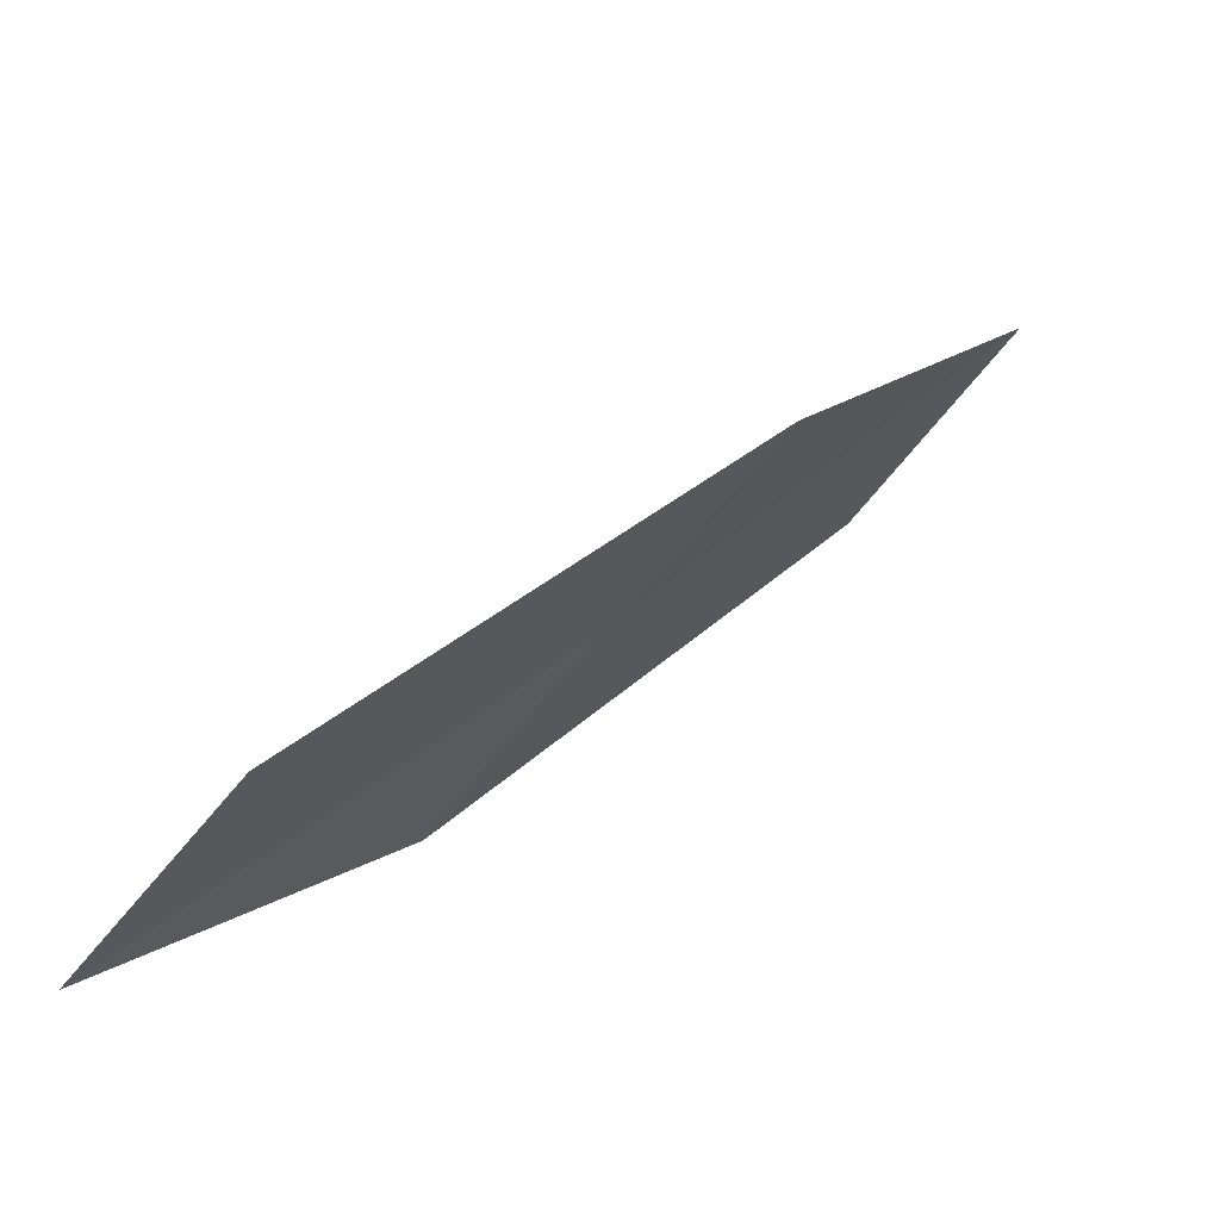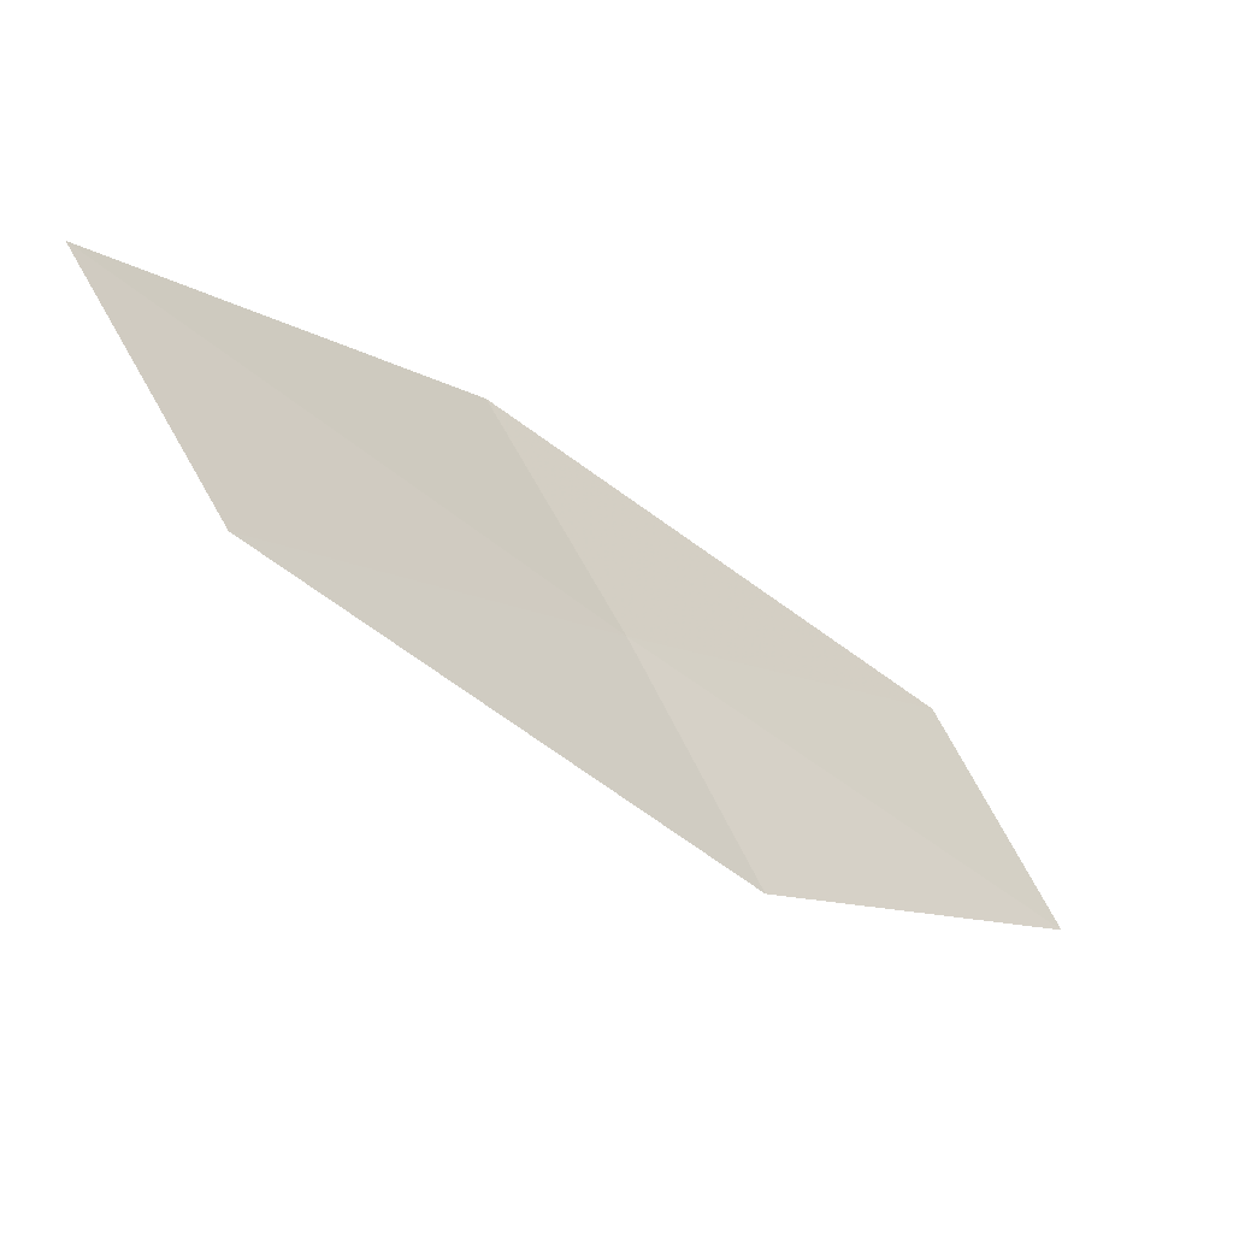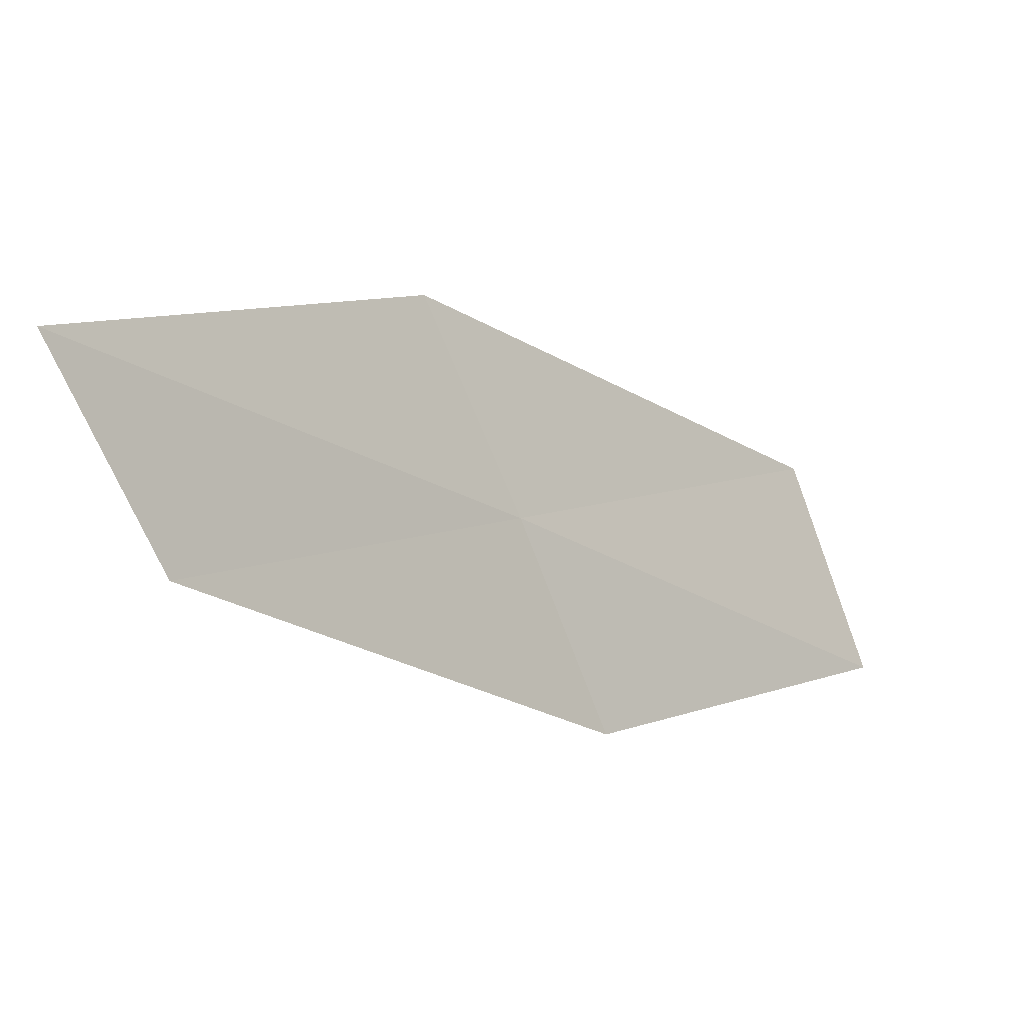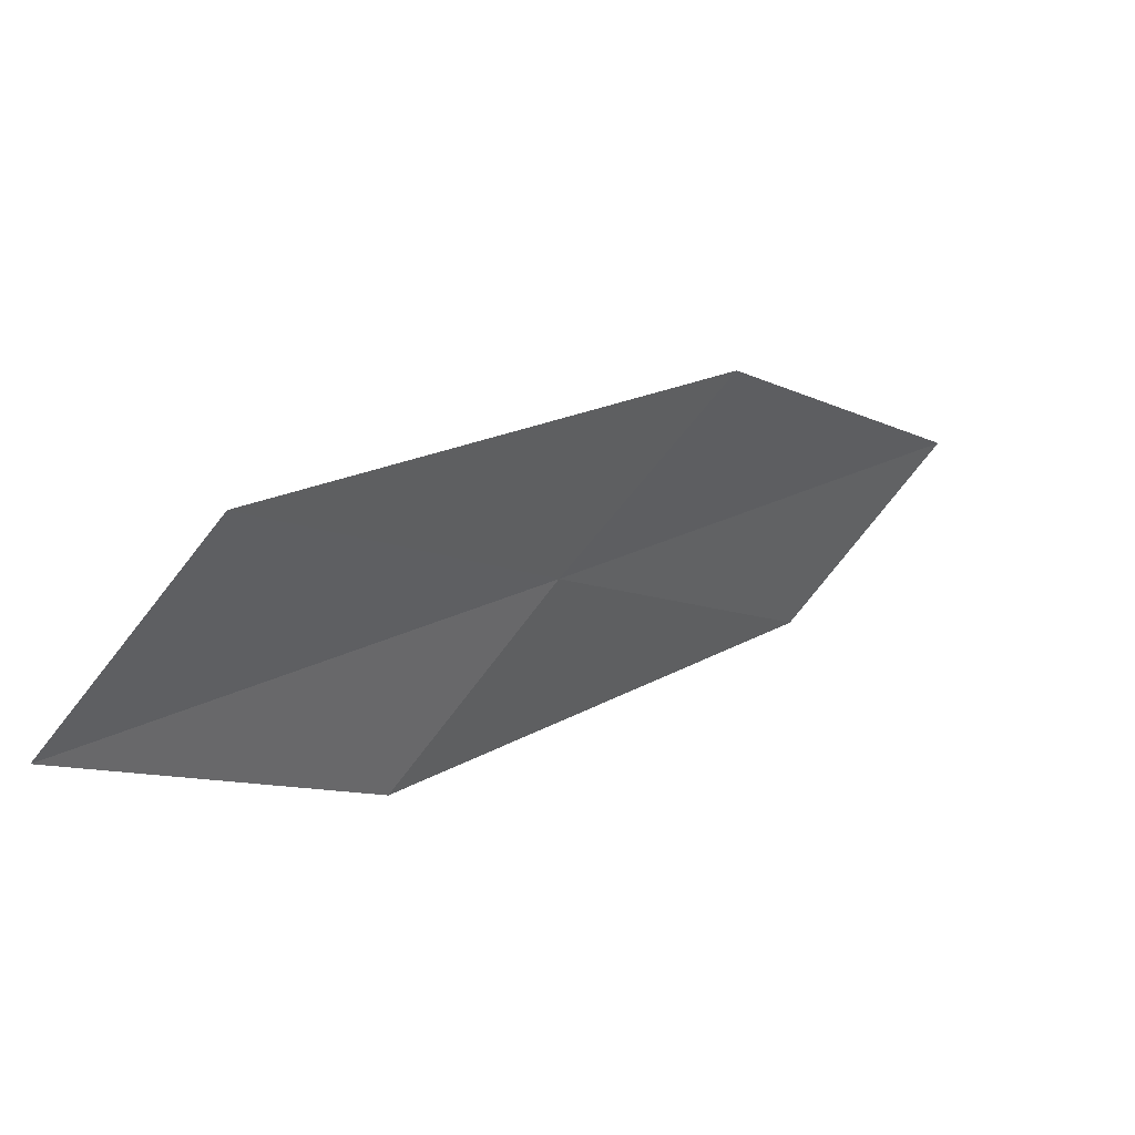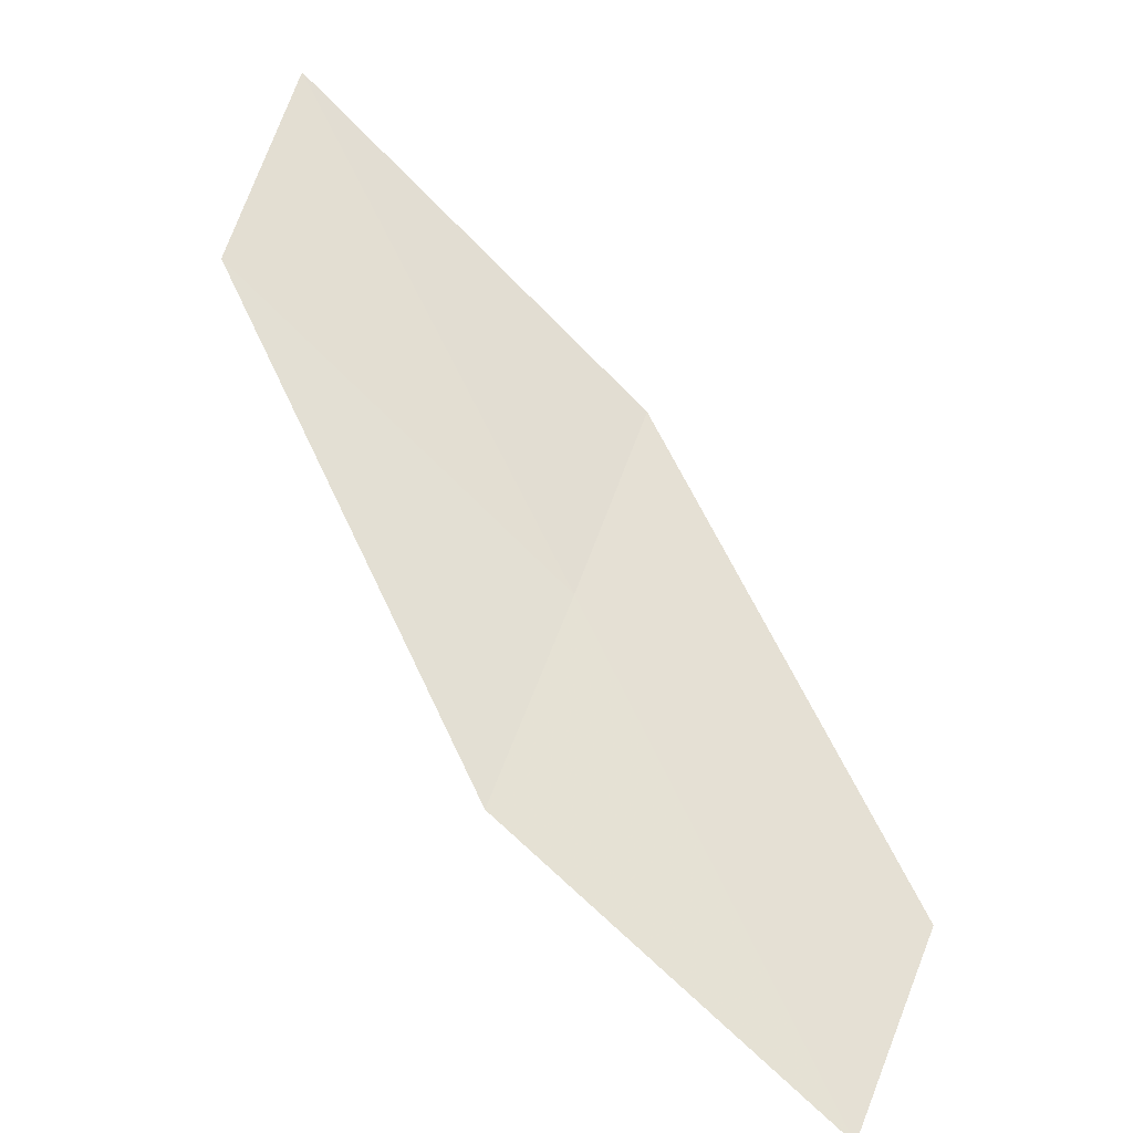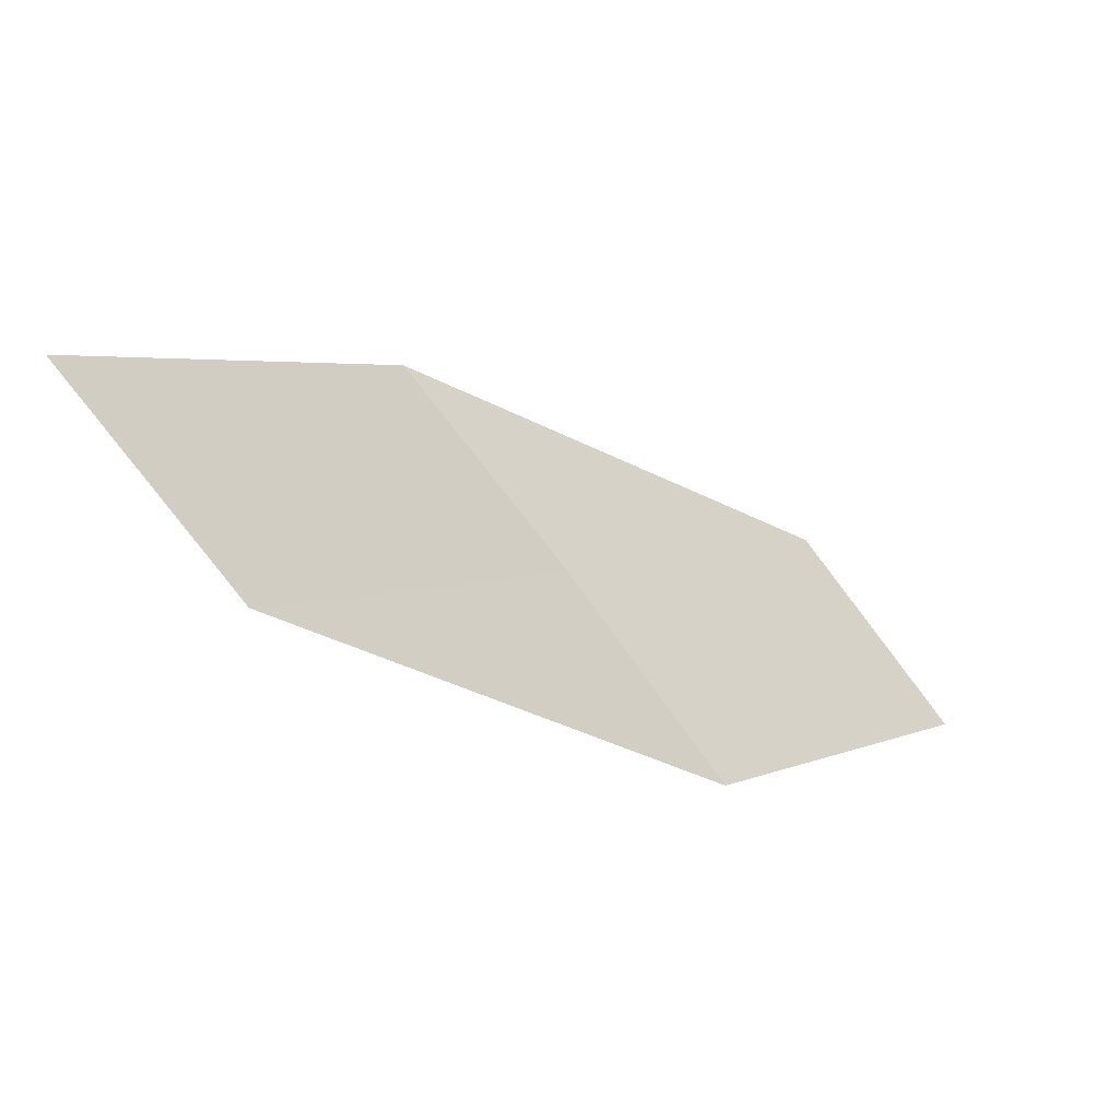
<metadata>
{"format":"obj","ext":"obj","renderer":"f3d","projection":"perspective","resolution":1024,"background":"white","views":[{"elev":-33.6,"azim":53.3,"up":"+Z"},{"elev":44.0,"azim":-113.5,"up":"+Z"},{"elev":73.0,"azim":-106.2,"up":"+Z"},{"elev":-57.0,"azim":53.7,"up":"+Z"},{"elev":22.1,"azim":-61.9,"up":"+Z"},{"elev":55.0,"azim":-124.0,"up":"+Z"}]}
</metadata>
<code>
v 29.38 10.59 15.21
v 28.38 10.45 14.7
v 28.55 8.911 13.54
v 29.61 9.006 13.94
v 30.39 10.76 15.69
v 29.14 12.14 16.52
v 30.1 12.35 17.12
f 1 2 3
f 1 3 4
f 1 4 5
f 1 6 2
f 1 7 6
f 1 5 7

</code>
